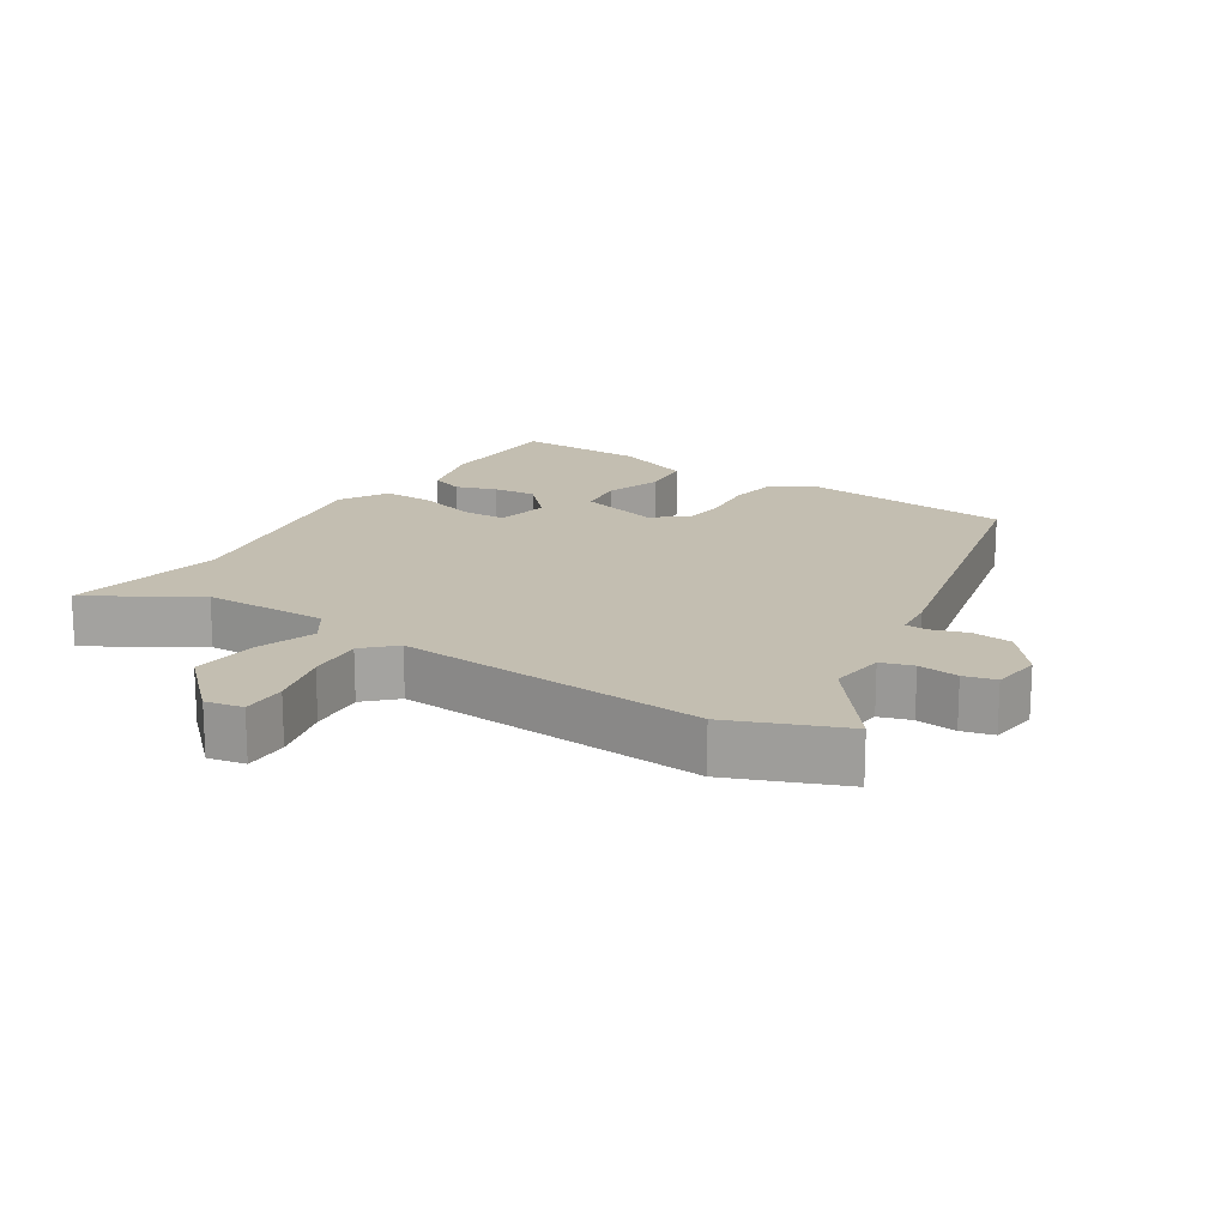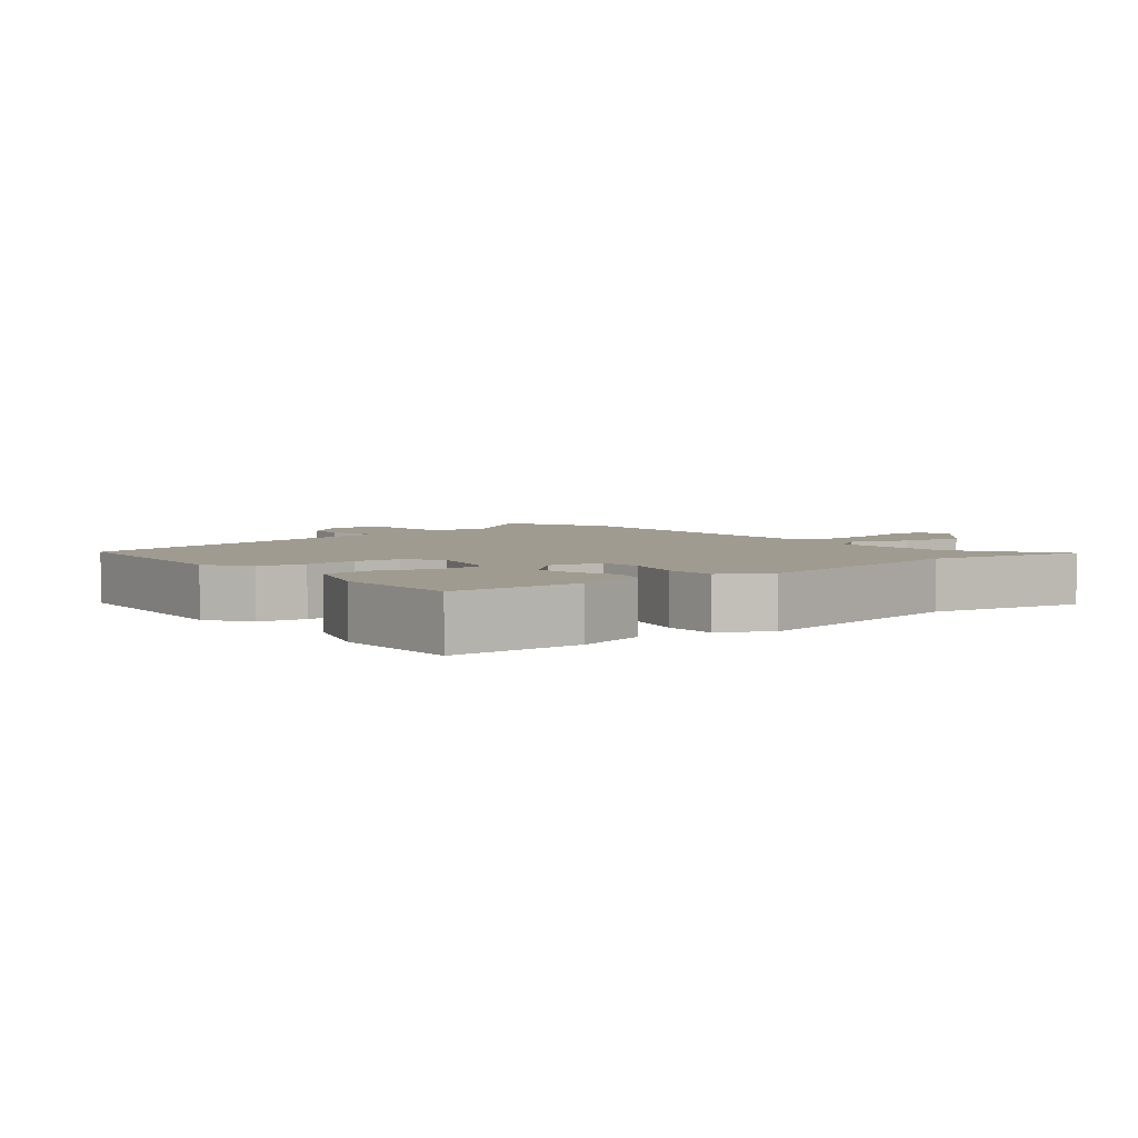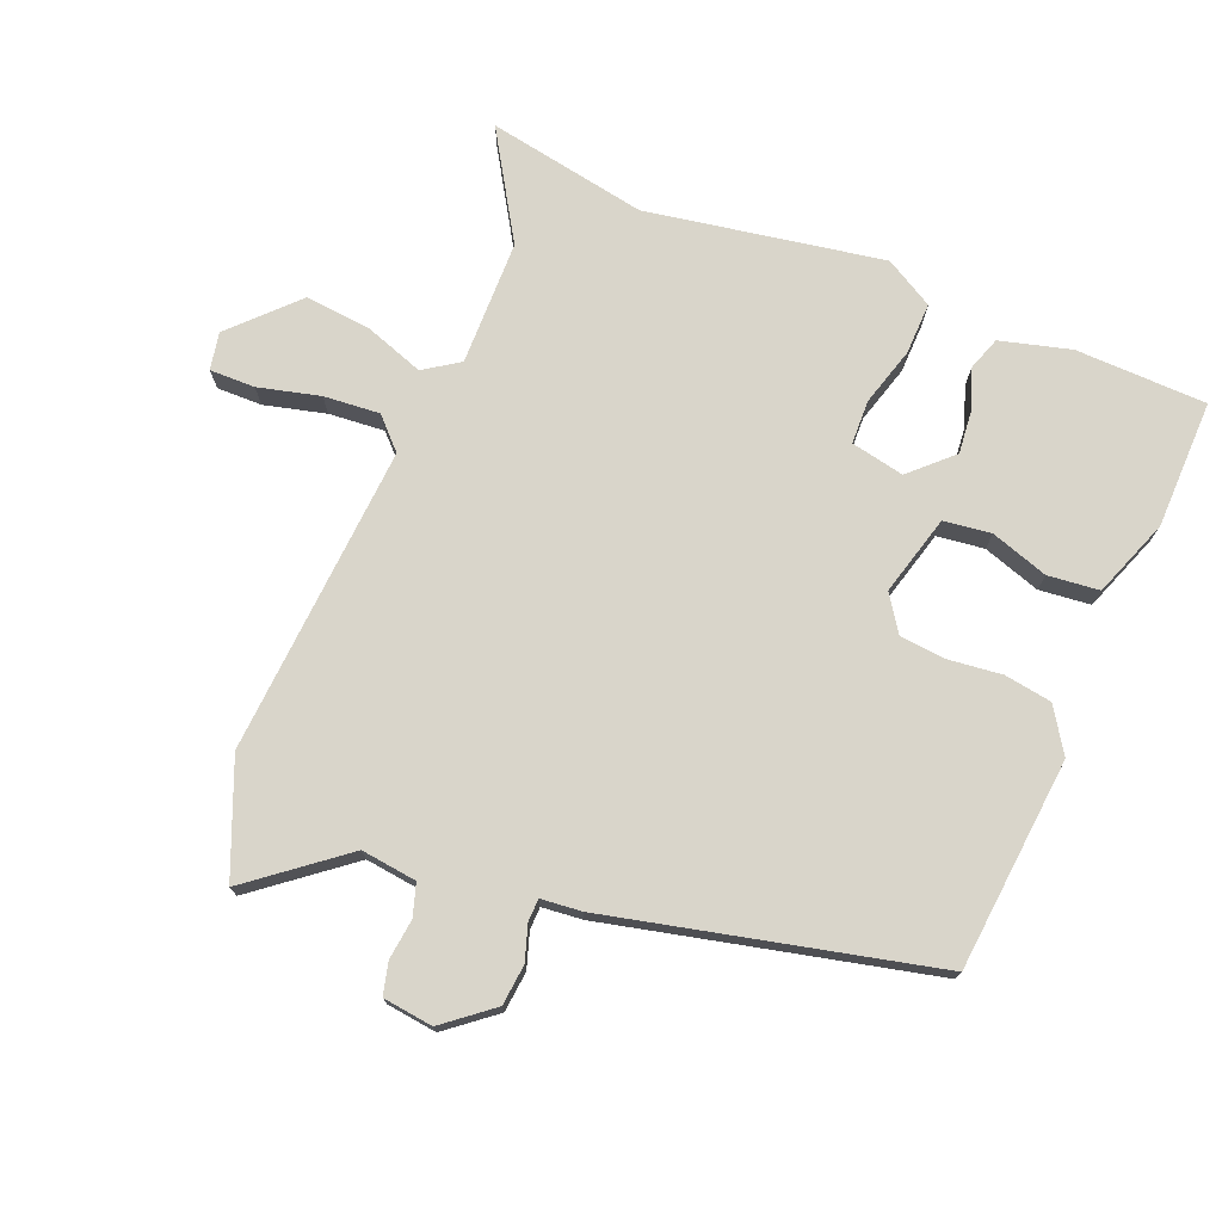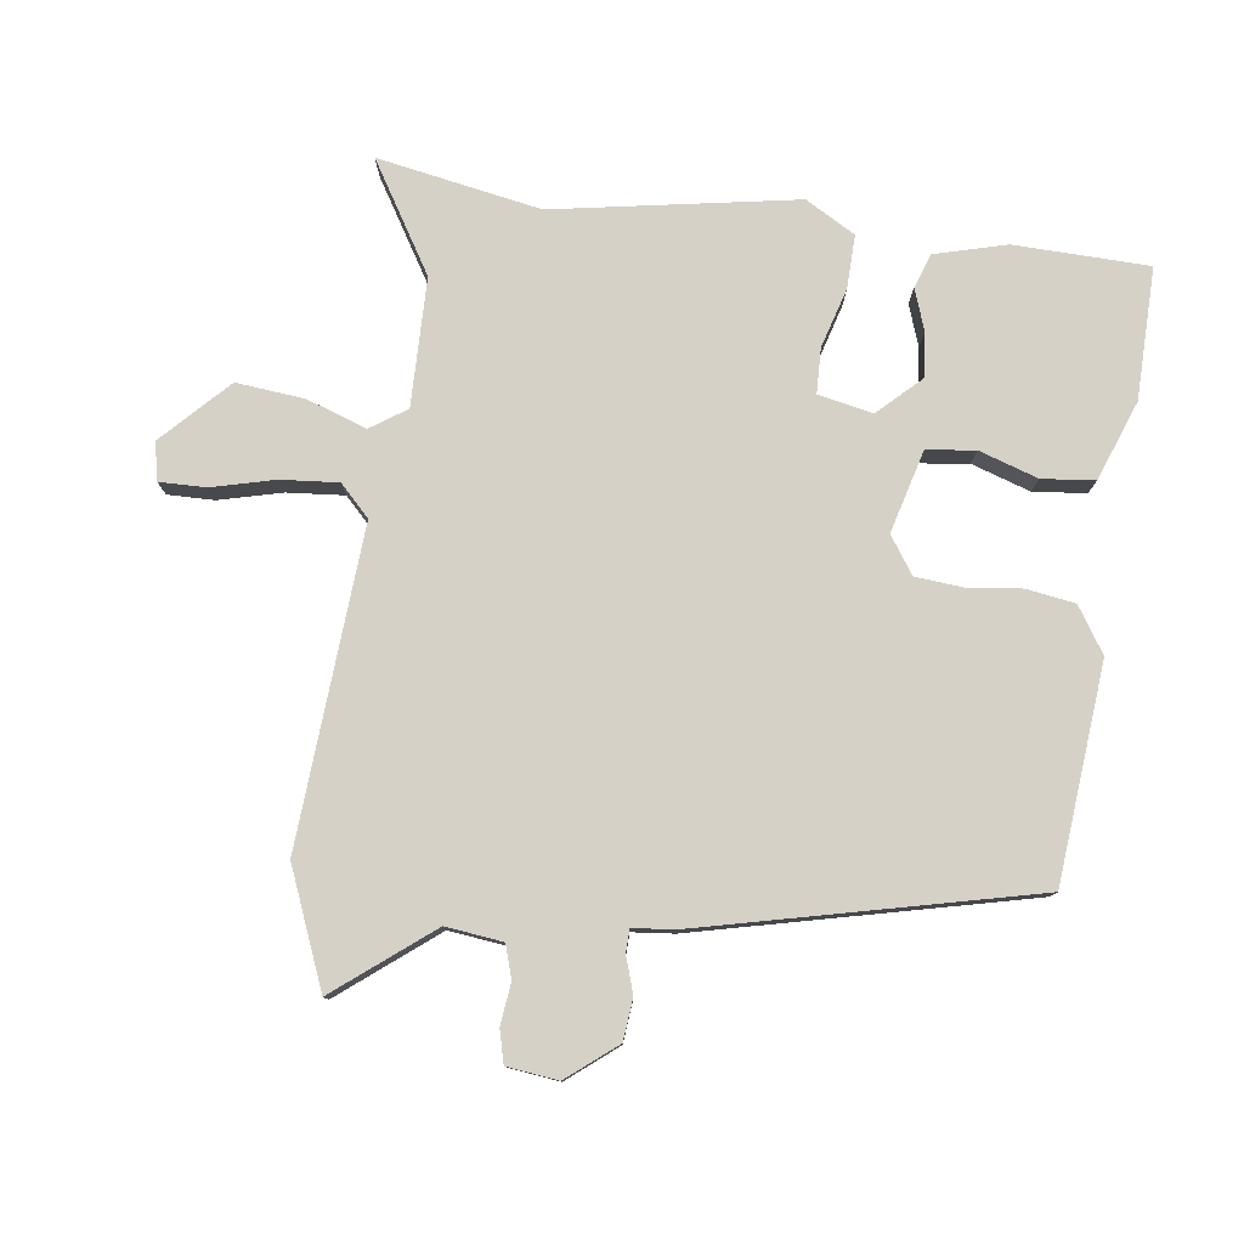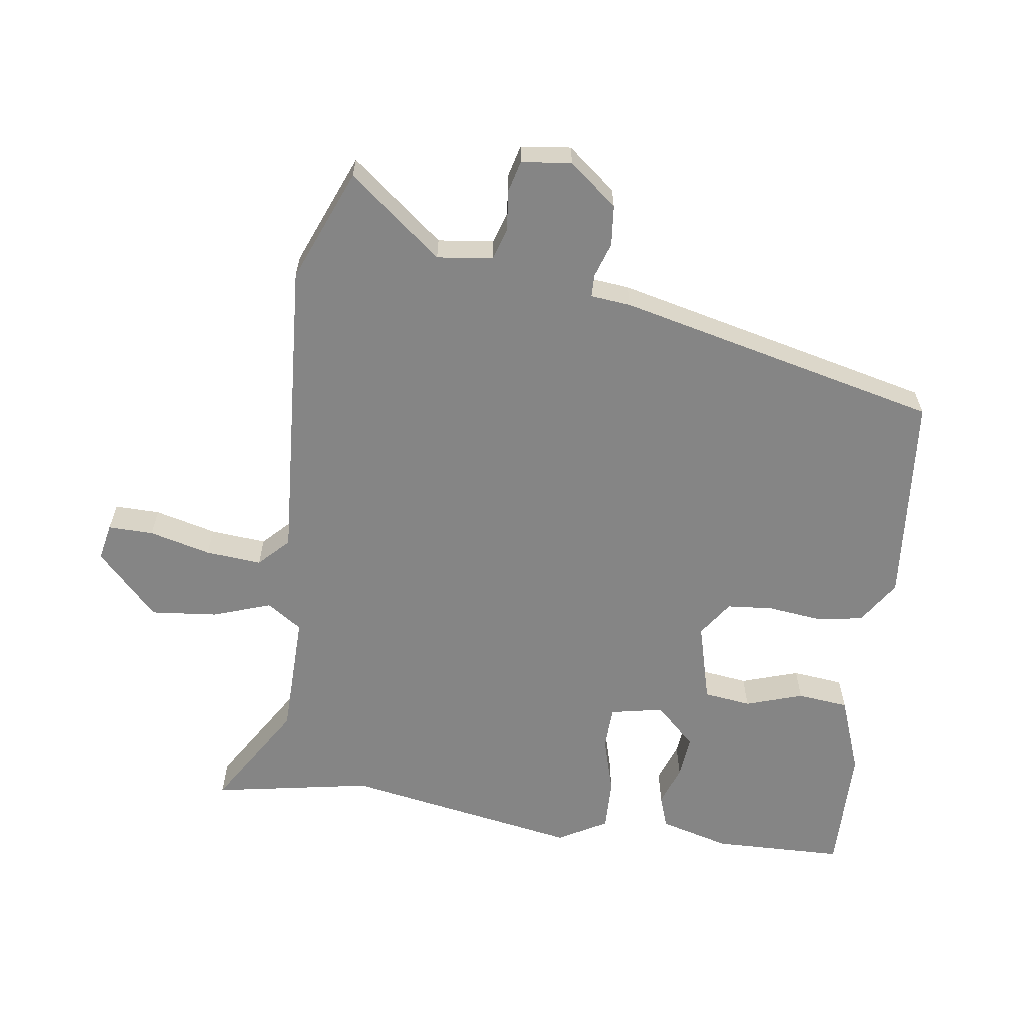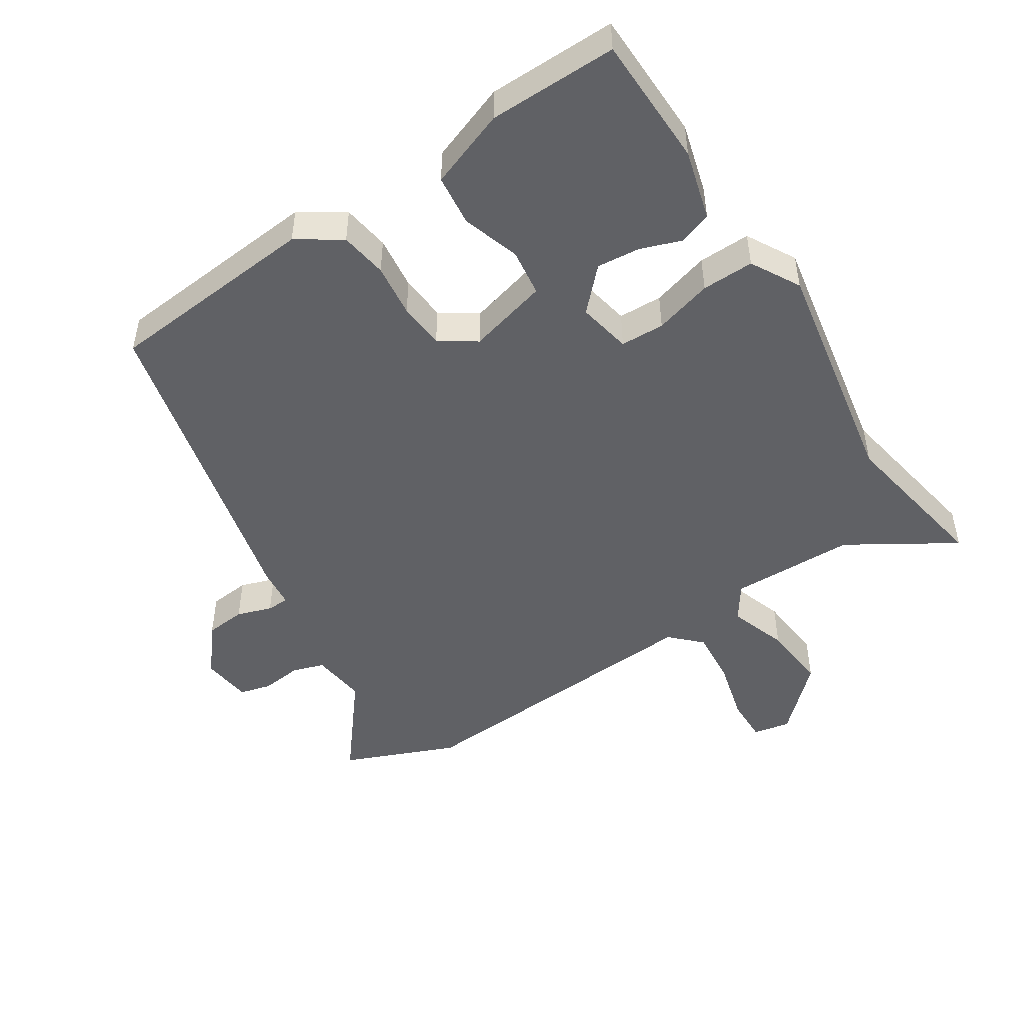
<metadata>
{"format":"obj","ext":"obj","renderer":"f3d","projection":"perspective","resolution":1024,"background":"white","views":[{"elev":17.2,"azim":32.7,"up":"+Y"},{"elev":4.0,"azim":-129.4,"up":"+Y"},{"elev":74.4,"azim":112.3,"up":"+Y"},{"elev":78.8,"azim":97.6,"up":"+Y"},{"elev":-61.7,"azim":81.9,"up":"+Y"},{"elev":-48.6,"azim":-147.4,"up":"+Y"}]}
</metadata>
<code>
v 0.444 0.07 0.523
v 0.611 0.07 0.455
v 0.502 0.07 0.317
v 0.512 0.07 0.235
v 0.559 0.07 0.22
v 0.619 0.07 0.227
v 0.666 0.07 0.215
v 0.675 0.07 0.141
v 0.618 0.07 0.07
v 0.558 0.07 0.064
v 0.506 0.07 0.081
v 0.473 0.07 0.08
v 0.467 0.07 0.02
v 0.355 0.07 -0.457
v 0.042 0.07 -0.486
v -0.023 0.07 -0.444
v -0.034 0.07 -0.374
v -0.025 0.07 -0.295
v -0.031 0.07 -0.227
v -0.084 0.07 -0.191
v -0.203 0.07 -0.223
v -0.212 0.07 -0.293
v -0.184 0.07 -0.378
v -0.192 0.07 -0.454
v -0.307 0.07 -0.497
v -0.497 0.07 -0.5
v -0.502 0.07 -0.306
v -0.474 0.07 -0.202
v -0.425 0.07 -0.185
v -0.365 0.07 -0.206
v -0.301 0.07 -0.212
v -0.244 0.07 -0.152
v -0.26 0.07 -0.073
v -0.325 0.07 -0.071
v -0.411 0.07 -0.096
v -0.488 0.07 -0.098
v -0.529 0.07 -0.026
v -0.468 0.07 0.323
v -0.511 0.07 0.559
v -0.354 0.07 0.463
v -0.169 0.07 0.46
v -0.134 0.07 0.512
v -0.164 0.07 0.598
v -0.174 0.07 0.697
v -0.081 0.07 0.787
v -0.026 0.07 0.776
v -0.027 0.07 0.709
v -0.05 0.07 0.618
v -0.057 0.07 0.535
v -0.013 0.07 0.492
v 0.444 0 0.523
v 0.611 0 0.455
v 0.502 0 0.317
v 0.512 0 0.235
v 0.559 0 0.22
v 0.619 0 0.227
v 0.666 0 0.215
v 0.675 0 0.141
v 0.618 0 0.07
v 0.558 0 0.064
v 0.506 0 0.081
v 0.473 0 0.08
v 0.467 0 0.02
v 0.355 0 -0.457
v 0.042 0 -0.486
v -0.023 0 -0.444
v -0.034 0 -0.374
v -0.025 0 -0.295
v -0.031 0 -0.227
v -0.084 0 -0.191
v -0.203 0 -0.223
v -0.212 0 -0.293
v -0.184 0 -0.378
v -0.192 0 -0.454
v -0.307 0 -0.497
v -0.497 0 -0.5
v -0.502 0 -0.306
v -0.474 0 -0.202
v -0.425 0 -0.185
v -0.365 0 -0.206
v -0.301 0 -0.212
v -0.244 0 -0.152
v -0.26 0 -0.073
v -0.325 0 -0.071
v -0.411 0 -0.096
v -0.488 0 -0.098
v -0.529 0 -0.026
v -0.468 0 0.323
v -0.511 0 0.559
v -0.354 0 0.463
v -0.169 0 0.46
v -0.134 0 0.512
v -0.164 0 0.598
v -0.174 0 0.697
v -0.081 0 0.787
v -0.026 0 0.776
v -0.027 0 0.709
v -0.05 0 0.618
v -0.057 0 0.535
v -0.013 0 0.492
f 46 47 48
f 45 46 48
f 44 45 48
f 43 44 48
f 42 43 48
f 41 42 48 49
f 38 39 40
f 38 40 41
f 37 38 41
f 36 37 41
f 35 36 41
f 34 35 41
f 41 49 50
f 34 41 50
f 33 34 50
f 28 29 30
f 27 28 30
f 26 27 30
f 25 26 30
f 24 25 30
f 23 24 30
f 22 23 30
f 21 22 30 31
f 20 21 31 32
f 16 17 18
f 15 16 18
f 14 15 18
f 13 14 18
f 12 13 18
f 12 18 19
f 9 10 11
f 8 9 11
f 7 8 11
f 6 7 11
f 5 6 11
f 4 5 11 12
f 12 19 20
f 4 12 20
f 3 4 20
f 32 33 50
f 20 32 50
f 3 20 50
f 2 3 50
f 1 2 50
f 98 97 96
f 98 96 95
f 98 95 94
f 98 94 93
f 98 93 92
f 99 98 92 91
f 90 89 88
f 91 90 88
f 91 88 87
f 91 87 86
f 91 86 85
f 91 85 84
f 100 99 91
f 100 91 84
f 100 84 83
f 80 79 78
f 80 78 77
f 80 77 76
f 80 76 75
f 80 75 74
f 80 74 73
f 80 73 72
f 81 80 72 71
f 82 81 71 70
f 68 67 66
f 68 66 65
f 68 65 64
f 68 64 63
f 68 63 62
f 69 68 62
f 61 60 59
f 61 59 58
f 61 58 57
f 61 57 56
f 61 56 55
f 62 61 55 54
f 70 69 62
f 70 62 54
f 70 54 53
f 100 83 82
f 100 82 70
f 100 70 53
f 100 53 52
f 100 52 51
f 1 51 52 2
f 2 52 53 3
f 3 53 54 4
f 4 54 55 5
f 5 55 56 6
f 6 56 57 7
f 7 57 58 8
f 8 58 59 9
f 9 59 60 10
f 10 60 61 11
f 11 61 62 12
f 12 62 63 13
f 13 63 64 14
f 14 64 65 15
f 15 65 66 16
f 16 66 67 17
f 17 67 68 18
f 18 68 69 19
f 19 69 70 20
f 20 70 71 21
f 21 71 72 22
f 22 72 73 23
f 23 73 74 24
f 24 74 75 25
f 25 75 76 26
f 26 76 77 27
f 27 77 78 28
f 28 78 79 29
f 29 79 80 30
f 30 80 81 31
f 31 81 82 32
f 32 82 83 33
f 33 83 84 34
f 34 84 85 35
f 35 85 86 36
f 36 86 87 37
f 37 87 88 38
f 38 88 89 39
f 39 89 90 40
f 40 90 91 41
f 41 91 92 42
f 42 92 93 43
f 43 93 94 44
f 44 94 95 45
f 45 95 96 46
f 46 96 97 47
f 47 97 98 48
f 48 98 99 49
f 49 99 100 50
f 50 100 51 1

</code>
